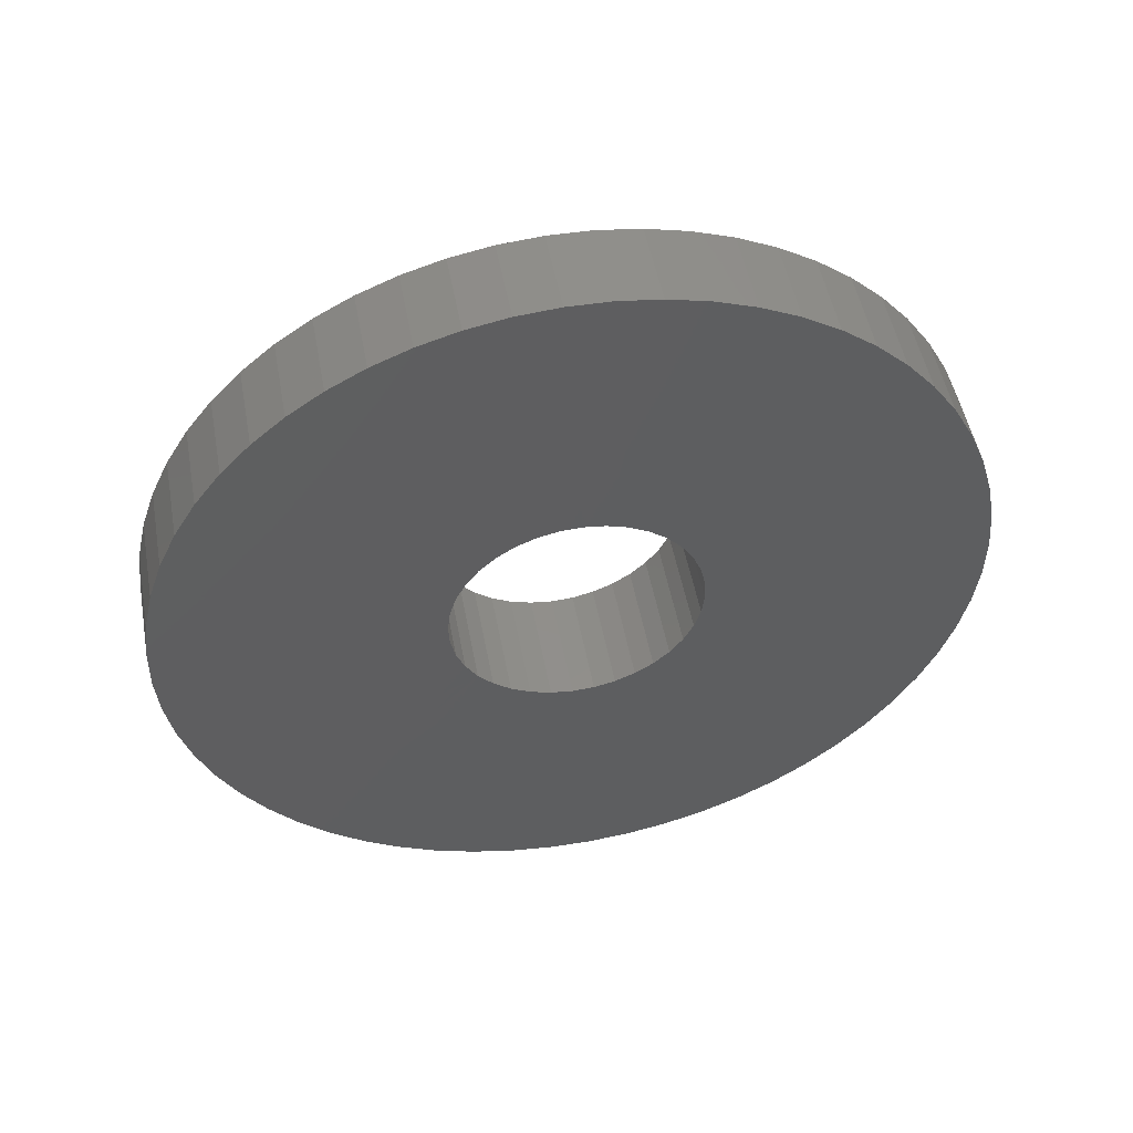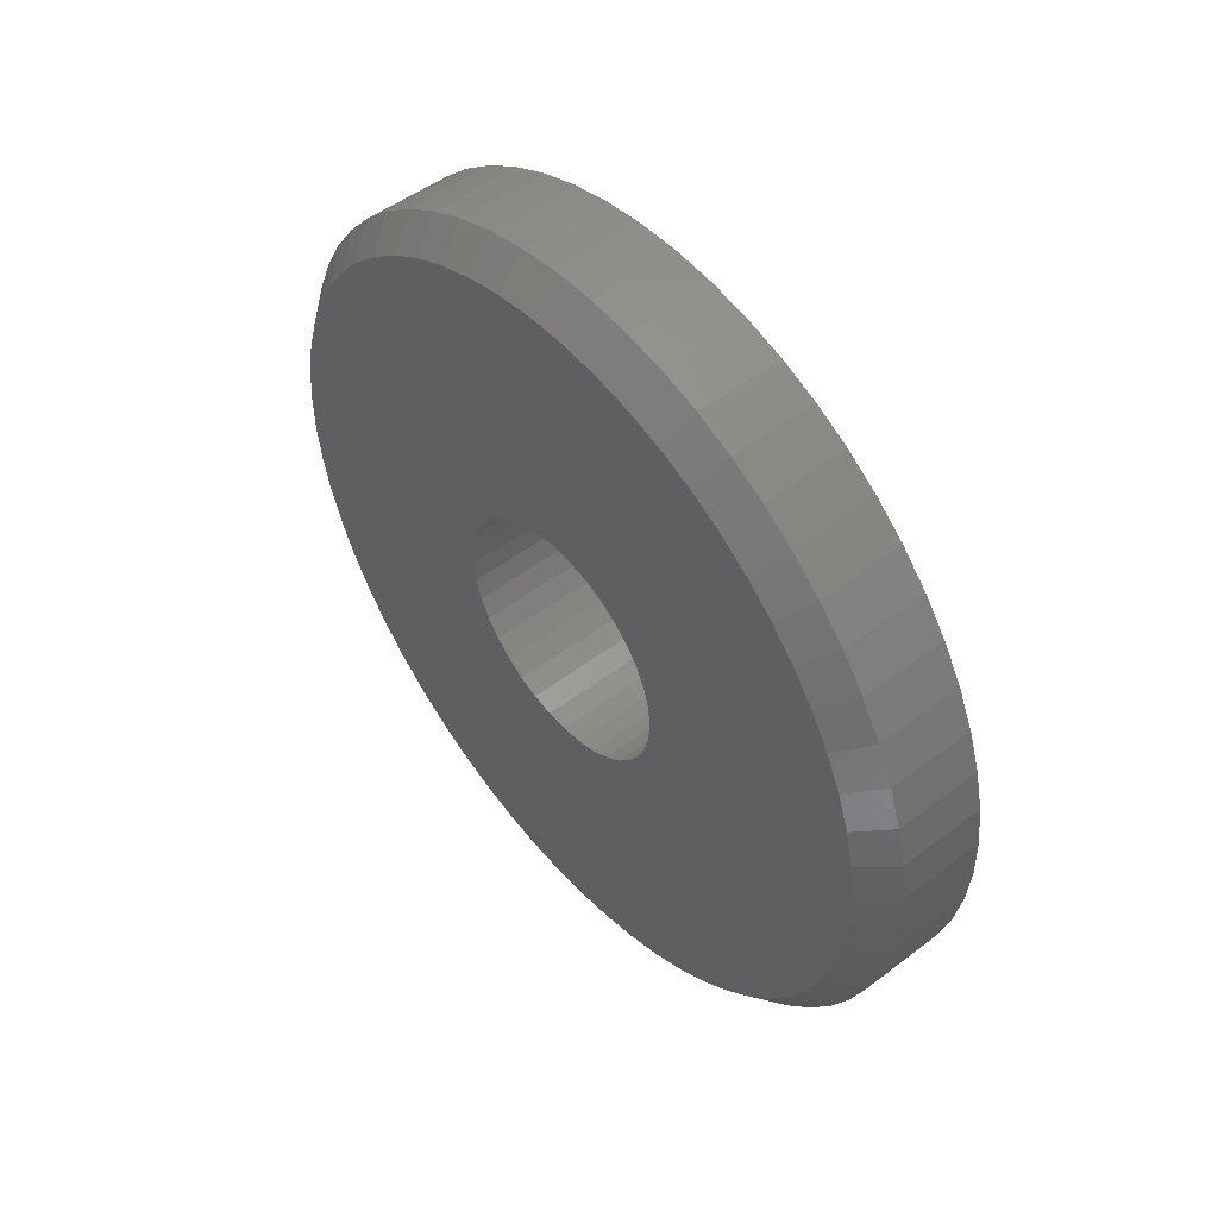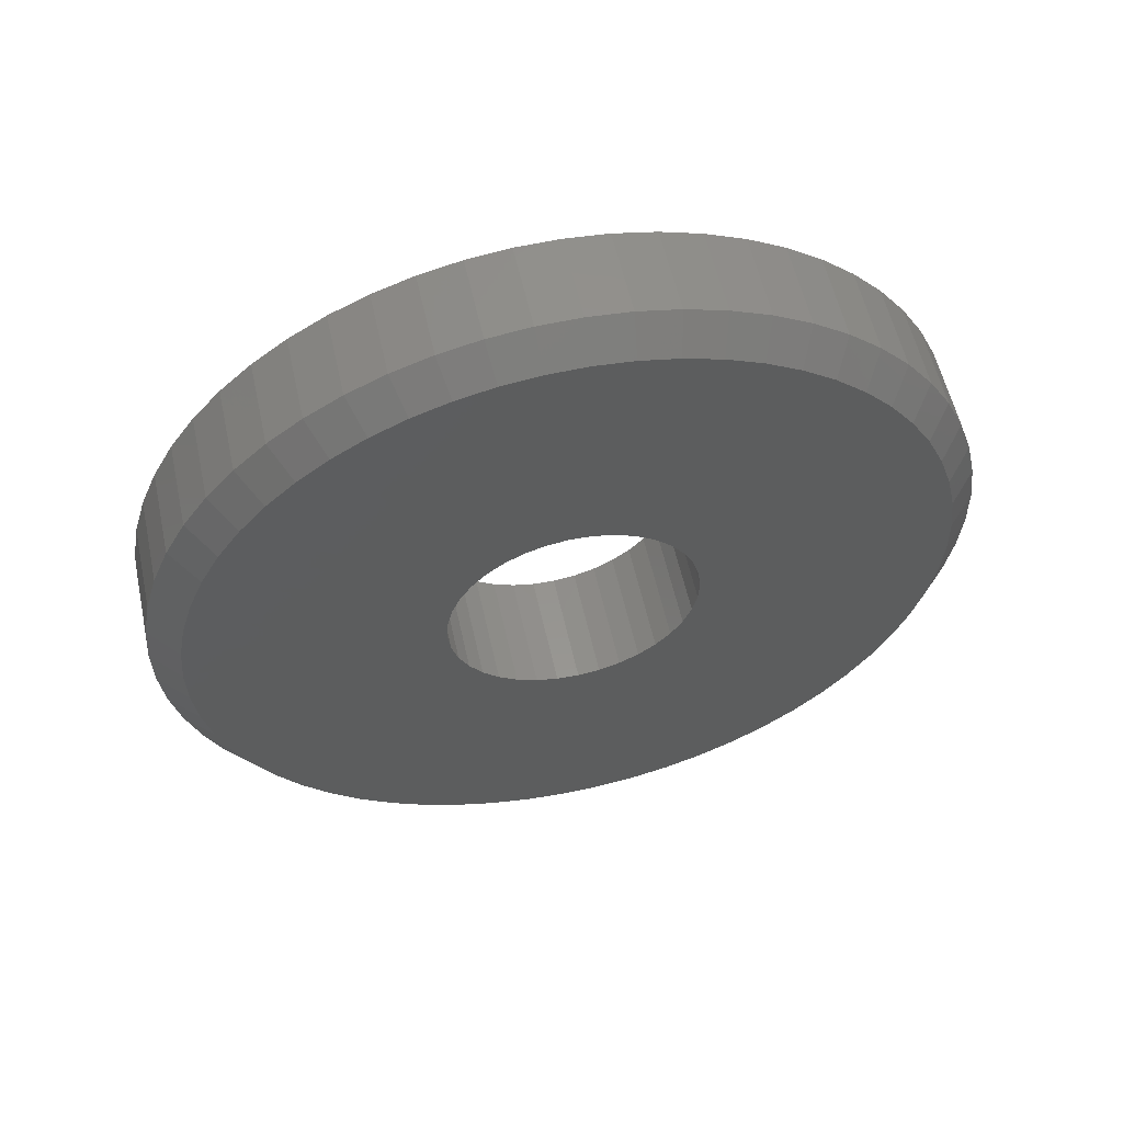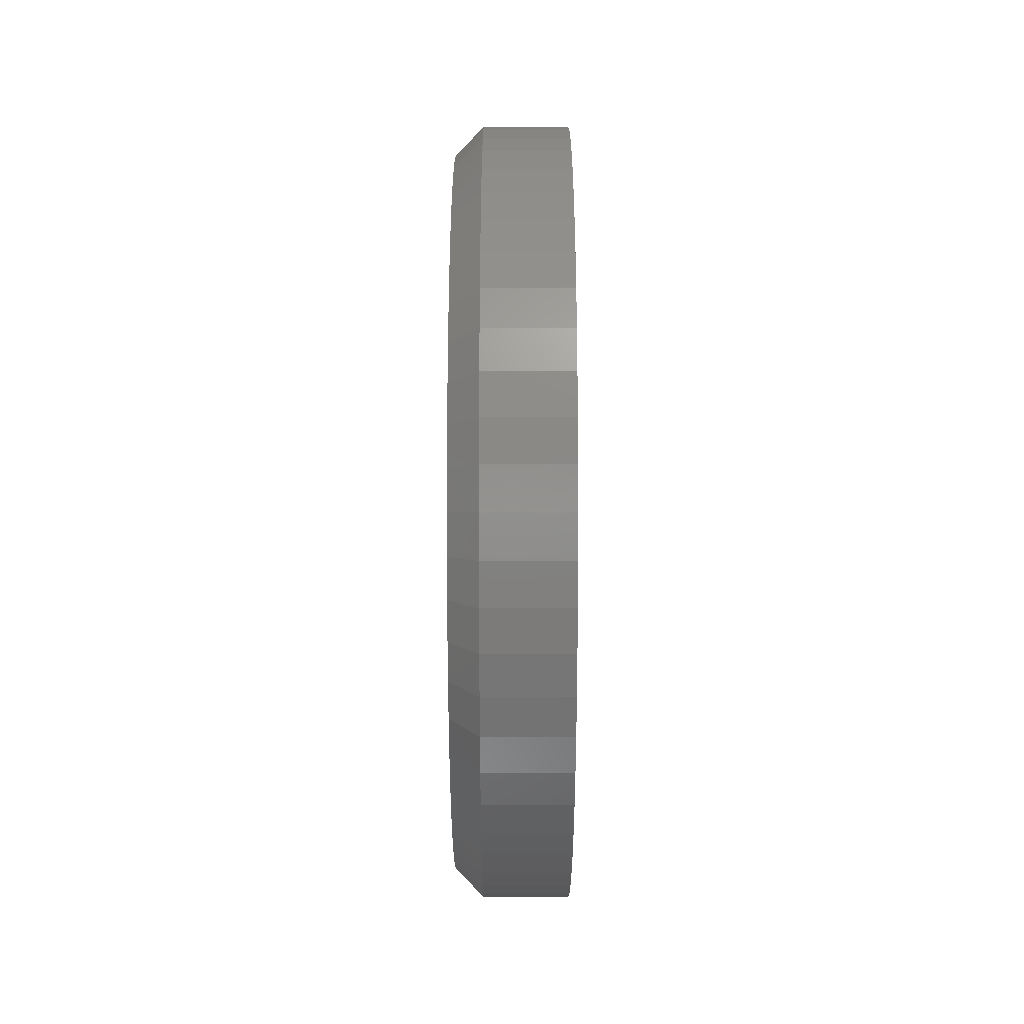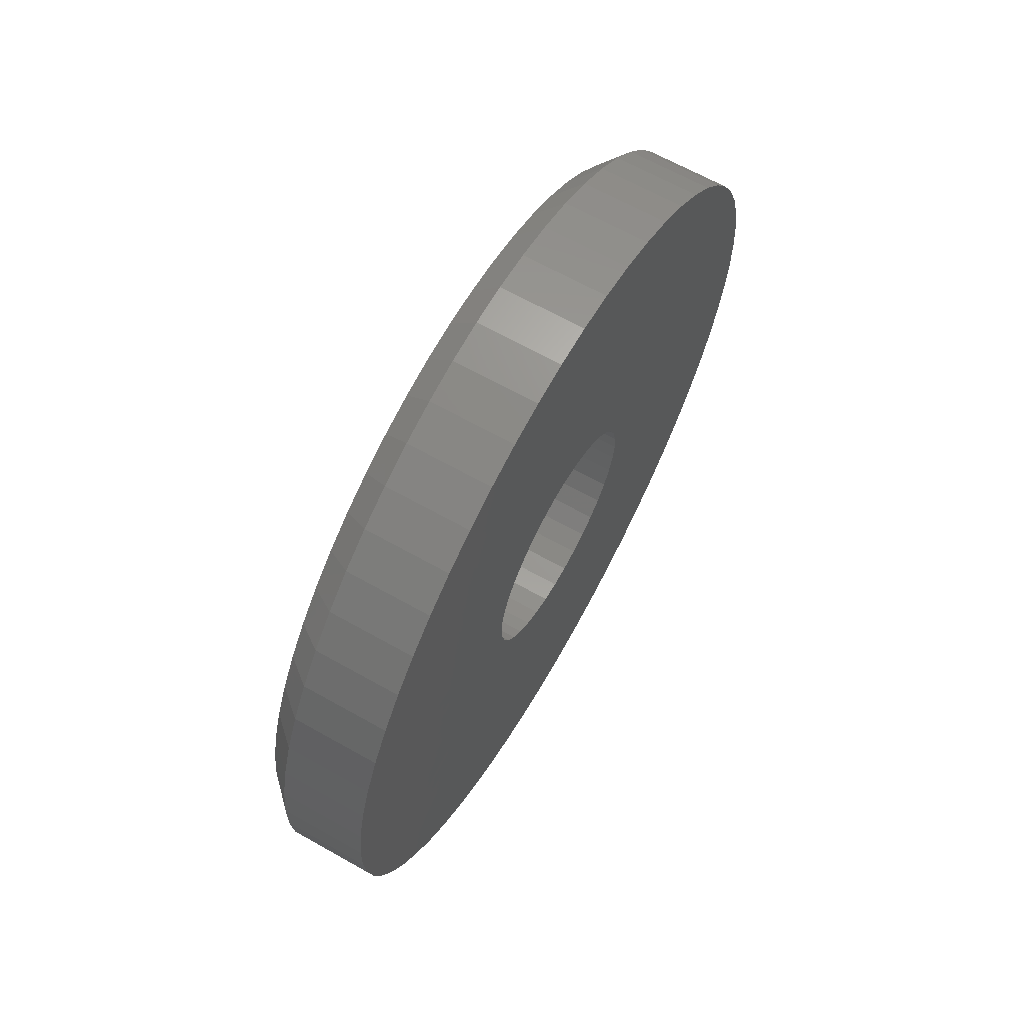
<metadata>
{"format":"stl","ext":"stl","renderer":"f3d","projection":"perspective","resolution":1024,"background":"white","views":[{"elev":50.6,"azim":-100.5,"up":"+Z"},{"elev":50.3,"azim":140.2,"up":"+Y"},{"elev":56.8,"azim":77.6,"up":"+Y"},{"elev":-55.8,"azim":-180.0,"up":"+Z"},{"elev":65.7,"azim":-150.5,"up":"+Z"}]}
</metadata>
<code>
# stl→obj: 244 verts, 504 faces
v 1236 632.7 1939
v 1236 634.8 1943
v 1236 632.4 1939
v 1236 634.3 1943
v 1236 632.1 1939
v 1236 633.1 1936
v 1236 636.9 1934
v 1236 633.3 1936
v 1236 637.3 1935
v 1236 633.5 1937
v 1236 631.1 1935
v 1236 631.2 1931
v 1236 631.5 1935
v 1236 631.9 1931
v 1236 631.9 1935
v 1236 630.8 1935
v 1236 629.9 1931
v 1236 630.5 1931
v 1236 630.1 1936
v 1236 628 1932
v 1236 630.4 1935
v 1236 628.6 1932
v 1236 629.2 1931
v 1236 629.8 1936
v 1236 626.9 1933
v 1236 627.4 1932
v 1236 629.3 1938
v 1236 624.9 1938
v 1236 629.3 1937
v 1236 624.9 1937
v 1236 633 1939
v 1236 635.9 1942
v 1236 635.4 1943
v 1236 633.4 1938
v 1236 637.1 1940
v 1236 633.2 1939
v 1236 636.8 1941
v 1236 636.4 1942
v 1236 632.9 1936
v 1236 636.1 1933
v 1236 636.5 1933
v 1236 629.4 1937
v 1236 625.7 1934
v 1236 629.6 1936
v 1236 626 1934
v 1236 626.4 1933
v 1236 629.7 1939
v 1236 625.9 1941
v 1236 629.5 1938
v 1236 625.6 1940
v 1236 629.4 1938
v 1236 630 1939
v 1236 626.7 1942
v 1236 626.3 1941
v 1236 630.6 1939
v 1236 628.4 1943
v 1236 630.3 1939
v 1236 627.8 1943
v 1236 627.2 1942
v 1236 631.7 1940
v 1236 631.6 1944
v 1236 631.3 1940
v 1236 630.9 1944
v 1236 631 1939
v 1236 632.2 1935
v 1236 634.5 1932
v 1236 632.6 1936
v 1236 635.1 1932
v 1236 635.6 1932
v 1236 625 1936
v 1236 625.2 1936
v 1236 625.4 1935
v 1236 630.3 1944
v 1236 629.6 1944
v 1236 629 1943
v 1236 633.5 1938
v 1236 637.7 1939
v 1236 637.4 1940
v 1236 637.9 1937
v 1236 633.6 1937
v 1236 637.9 1938
v 1236 637.8 1939
v 1236 637.5 1935
v 1236 637.7 1936
v 1236 625.3 1940
v 1236 625.1 1939
v 1236 625 1938
v 1236 633.6 1944
v 1236 633 1944
v 1236 632.3 1944
v 1236 632.6 1931
v 1236 633.2 1931
v 1236 633.9 1931
v 1234 631.7 1940
v 1234 633.1 1944
v 1234 632.1 1939
v 1234 633.8 1944
v 1234 632.4 1939
v 1234 629.7 1939
v 1234 626.4 1942
v 1234 630 1939
v 1234 626.9 1943
v 1234 630.3 1939
v 1234 630.1 1936
v 1234 626.6 1932
v 1234 629.8 1936
v 1234 626.1 1933
v 1234 629.6 1936
v 1234 632.7 1939
v 1234 636.3 1942
v 1234 633 1939
v 1234 636.8 1942
v 1234 633.2 1939
v 1234 631.3 1940
v 1234 631.6 1944
v 1234 632.4 1944
v 1234 629.4 1937
v 1234 624.7 1935
v 1234 629.3 1937
v 1234 624.5 1936
v 1234 633.5 1937
v 1234 638.2 1936
v 1234 638 1935
v 1234 633.3 1936
v 1234 634.5 1944
v 1234 635.1 1943
v 1234 635.7 1943
v 1234 630.4 1935
v 1234 627.7 1931
v 1234 627.1 1932
v 1234 631.1 1935
v 1234 629.7 1931
v 1234 630.8 1935
v 1234 629 1931
v 1234 628.4 1931
v 1234 631.5 1935
v 1234 631.2 1930
v 1234 630.5 1930
v 1234 630.6 1939
v 1234 629.5 1944
v 1234 631 1939
v 1234 630.2 1944
v 1234 630.9 1944
v 1234 629.5 1938
v 1234 625.5 1941
v 1234 625.9 1942
v 1234 629.3 1938
v 1234 624.6 1939
v 1234 629.4 1938
v 1234 624.8 1940
v 1234 625.1 1940
v 1234 624.4 1937
v 1234 624.4 1938
v 1234 624.5 1938
v 1234 625.6 1933
v 1234 625.2 1934
v 1234 624.9 1935
v 1234 633.1 1936
v 1234 636.5 1933
v 1234 632.9 1936
v 1234 635.9 1932
v 1234 632.6 1936
v 1234 633.6 1937
v 1234 638.4 1937
v 1234 638.4 1936
v 1234 633.4 1938
v 1234 638.1 1939
v 1234 633.5 1938
v 1234 638.3 1939
v 1234 638.4 1938
v 1234 637.2 1941
v 1234 637.6 1941
v 1234 637.9 1940
v 1234 627.5 1943
v 1234 628.1 1944
v 1234 628.8 1944
v 1234 632.2 1935
v 1234 633.4 1931
v 1234 631.9 1935
v 1234 632.6 1930
v 1234 631.9 1930
v 1234 637.7 1934
v 1234 637.4 1934
v 1234 636.9 1933
v 1234 635.3 1932
v 1234 634.7 1931
v 1234 634.1 1931
v 1236 633.1 1944
v 1236 632.4 1944
v 1236 630.2 1944
v 1236 629.5 1944
v 1236 628.8 1944
v 1236 628.1 1944
v 1236 627.5 1943
v 1236 626.9 1943
v 1236 626.4 1942
v 1236 625.9 1942
v 1236 625.5 1941
v 1236 625.1 1940
v 1236 624.8 1940
v 1236 624.6 1939
v 1236 624.5 1938
v 1236 624.4 1938
v 1236 624.4 1937
v 1236 624.5 1936
v 1236 624.7 1935
v 1236 624.9 1935
v 1236 625.2 1934
v 1236 625.6 1933
v 1236 626.1 1933
v 1236 626.6 1932
v 1236 627.1 1932
v 1236 627.7 1931
v 1236 628.4 1931
v 1236 629 1931
v 1236 629.7 1931
v 1236 630.5 1930
v 1236 631.2 1930
v 1236 631.9 1930
v 1236 632.6 1930
v 1236 633.4 1931
v 1236 634.1 1931
v 1236 634.7 1931
v 1236 635.3 1932
v 1236 635.9 1932
v 1236 636.9 1933
v 1236 637.4 1934
v 1236 637.7 1934
v 1236 638 1935
v 1236 638.2 1936
v 1236 638.4 1936
v 1236 638.4 1937
v 1236 638.4 1938
v 1236 638.3 1939
v 1236 638.1 1939
v 1236 637.9 1940
v 1236 637.6 1941
v 1236 637.2 1941
v 1236 636.8 1942
v 1236 636.3 1942
v 1236 635.7 1943
v 1236 635.1 1943
v 1236 634.5 1944
v 1236 633.8 1944
f 1 2 3
f 3 2 4
f 3 4 5
f 6 7 8
f 8 7 9
f 8 9 10
f 11 12 13
f 13 12 14
f 13 14 15
f 16 17 11
f 11 17 18
f 11 18 12
f 19 20 21
f 21 20 22
f 21 22 16
f 16 22 23
f 16 23 17
f 24 25 19
f 19 25 26
f 19 26 20
f 27 28 29
f 29 28 30
f 29 30 29
f 31 32 1
f 1 32 33
f 1 33 2
f 34 35 36
f 36 35 37
f 36 37 31
f 31 37 38
f 31 38 32
f 39 40 6
f 6 40 41
f 6 41 7
f 42 43 44
f 44 43 45
f 44 45 24
f 24 45 46
f 24 46 25
f 47 48 49
f 49 48 50
f 49 50 51
f 52 53 47
f 47 53 54
f 47 54 48
f 55 56 57
f 57 56 58
f 57 58 52
f 52 58 59
f 52 59 53
f 60 61 62
f 62 61 63
f 62 63 64
f 65 66 67
f 67 66 68
f 67 68 39
f 39 68 69
f 39 69 40
f 30 70 29
f 29 70 71
f 29 71 42
f 42 71 72
f 42 72 43
f 63 73 64
f 64 73 74
f 64 74 55
f 55 74 75
f 55 75 56
f 76 77 34
f 34 77 78
f 34 78 35
f 10 79 80
f 80 79 81
f 80 81 76
f 76 81 82
f 76 82 77
f 9 83 10
f 10 83 84
f 10 84 10
f 10 84 79
f 10 79 79
f 50 85 51
f 51 85 86
f 51 86 27
f 27 86 87
f 27 87 28
f 4 88 5
f 5 88 89
f 5 89 60
f 60 89 90
f 60 90 61
f 14 91 15
f 15 91 92
f 15 92 65
f 65 92 93
f 65 93 66
f 94 95 96
f 96 95 97
f 96 97 98
f 99 100 101
f 101 100 102
f 101 102 103
f 104 105 106
f 106 105 107
f 106 107 108
f 109 110 111
f 111 110 112
f 111 112 113
f 114 115 94
f 94 115 116
f 94 116 95
f 117 118 119
f 119 118 120
f 119 120 119
f 121 122 121
f 121 122 123
f 121 123 124
f 97 125 98
f 98 125 126
f 98 126 109
f 109 126 127
f 109 127 110
f 128 129 104
f 104 129 130
f 104 130 105
f 131 132 133
f 133 132 134
f 133 134 128
f 128 134 135
f 128 135 129
f 136 137 131
f 131 137 138
f 131 138 132
f 139 140 141
f 141 140 142
f 141 142 114
f 114 142 143
f 114 143 115
f 144 145 99
f 99 145 146
f 99 146 100
f 147 148 149
f 149 148 150
f 149 150 144
f 144 150 151
f 144 151 145
f 120 152 119
f 119 152 153
f 119 153 147
f 147 153 154
f 147 154 148
f 107 155 108
f 108 155 156
f 108 156 117
f 117 156 157
f 117 157 118
f 158 159 160
f 160 159 161
f 160 161 162
f 163 164 121
f 121 164 165
f 121 165 122
f 166 167 168
f 168 167 169
f 168 169 163
f 163 169 170
f 163 170 164
f 112 171 113
f 113 171 172
f 113 172 166
f 166 172 173
f 166 173 167
f 102 174 103
f 103 174 175
f 103 175 139
f 139 175 176
f 139 176 140
f 177 178 179
f 179 178 180
f 179 180 136
f 136 180 181
f 136 181 137
f 123 182 124
f 124 182 183
f 124 183 158
f 158 183 184
f 158 184 159
f 161 185 162
f 162 185 186
f 162 186 177
f 177 186 187
f 177 187 178
f 188 116 189
f 189 116 115
f 189 115 61
f 61 115 143
f 61 143 63
f 63 143 142
f 63 142 190
f 190 142 140
f 190 140 191
f 191 140 176
f 191 176 192
f 192 176 175
f 192 175 193
f 193 175 174
f 193 174 194
f 194 174 102
f 194 102 195
f 195 102 100
f 195 100 196
f 196 100 146
f 196 146 197
f 197 146 145
f 197 145 198
f 198 145 151
f 198 151 199
f 199 151 150
f 199 150 200
f 200 150 148
f 200 148 201
f 201 148 154
f 201 154 202
f 202 154 153
f 202 153 203
f 203 153 152
f 203 152 204
f 204 152 120
f 204 120 205
f 205 120 118
f 205 118 206
f 206 118 157
f 206 157 207
f 207 157 156
f 207 156 208
f 208 156 155
f 208 155 209
f 209 155 107
f 209 107 210
f 210 107 105
f 210 105 211
f 211 105 130
f 211 130 212
f 212 130 129
f 212 129 213
f 213 129 135
f 213 135 214
f 214 135 134
f 214 134 215
f 215 134 132
f 215 132 216
f 216 132 138
f 216 138 217
f 217 138 137
f 217 137 218
f 218 137 181
f 218 181 219
f 219 181 180
f 219 180 220
f 220 180 178
f 220 178 221
f 221 178 187
f 221 187 222
f 222 187 186
f 222 186 223
f 223 186 185
f 223 185 224
f 224 185 161
f 224 161 225
f 225 161 159
f 225 159 41
f 41 159 184
f 41 184 226
f 226 184 183
f 226 183 227
f 227 183 182
f 227 182 228
f 228 182 123
f 228 123 229
f 229 123 122
f 229 122 230
f 230 122 165
f 230 165 231
f 231 165 164
f 231 164 232
f 232 164 170
f 232 170 233
f 233 170 169
f 233 169 234
f 234 169 167
f 234 167 235
f 235 167 173
f 235 173 236
f 236 173 172
f 236 172 237
f 237 172 171
f 237 171 238
f 238 171 112
f 238 112 239
f 239 112 110
f 239 110 240
f 240 110 127
f 240 127 241
f 241 127 126
f 241 126 242
f 242 126 125
f 242 125 243
f 243 125 97
f 243 97 244
f 244 97 95
f 244 95 188
f 188 95 116
f 62 94 60
f 60 94 96
f 60 96 5
f 5 96 98
f 5 98 3
f 3 98 109
f 3 109 1
f 1 109 111
f 1 111 31
f 31 111 113
f 31 113 36
f 36 113 166
f 36 166 34
f 34 166 168
f 34 168 76
f 76 168 163
f 76 163 80
f 80 163 121
f 80 121 10
f 10 121 121
f 10 121 10
f 10 121 124
f 10 124 8
f 8 124 158
f 8 158 6
f 6 158 160
f 6 160 39
f 39 160 162
f 39 162 67
f 67 162 177
f 67 177 65
f 65 177 179
f 65 179 15
f 15 179 136
f 15 136 13
f 13 136 131
f 13 131 11
f 11 131 133
f 11 133 16
f 16 133 128
f 16 128 21
f 21 128 104
f 21 104 19
f 19 104 106
f 19 106 24
f 24 106 108
f 24 108 44
f 44 108 117
f 44 117 42
f 42 117 119
f 42 119 29
f 29 119 119
f 29 119 29
f 29 119 147
f 29 147 27
f 27 147 149
f 27 149 51
f 51 149 144
f 51 144 49
f 49 144 99
f 49 99 47
f 47 99 101
f 47 101 52
f 52 101 103
f 52 103 57
f 57 103 139
f 57 139 55
f 55 139 141
f 55 141 64
f 64 141 114
f 64 114 62
f 62 114 94
f 188 89 244
f 244 89 88
f 244 88 243
f 243 88 4
f 243 4 242
f 242 4 2
f 242 2 241
f 241 2 33
f 241 33 240
f 240 33 32
f 240 32 239
f 239 32 38
f 239 38 238
f 238 38 37
f 238 37 237
f 237 37 35
f 237 35 236
f 236 35 78
f 236 78 235
f 235 78 77
f 235 77 234
f 234 77 82
f 234 82 233
f 233 82 81
f 233 81 232
f 232 81 79
f 232 79 231
f 231 79 79
f 231 79 230
f 230 79 84
f 230 84 229
f 229 84 83
f 229 83 228
f 228 83 9
f 228 9 227
f 227 9 7
f 227 7 226
f 226 7 41
f 226 41 41
f 41 41 40
f 41 40 225
f 225 40 69
f 225 69 224
f 224 69 68
f 224 68 223
f 223 68 66
f 223 66 222
f 222 66 93
f 222 93 221
f 221 93 92
f 221 92 220
f 220 92 91
f 220 91 219
f 219 91 14
f 219 14 218
f 218 14 12
f 218 12 217
f 217 12 18
f 217 18 216
f 216 18 17
f 216 17 215
f 215 17 23
f 215 23 214
f 214 23 22
f 214 22 213
f 213 22 20
f 213 20 212
f 212 20 26
f 212 26 211
f 211 26 25
f 211 25 210
f 210 25 46
f 210 46 209
f 209 46 45
f 209 45 208
f 208 45 43
f 208 43 207
f 207 43 72
f 207 72 206
f 206 72 71
f 206 71 205
f 205 71 70
f 205 70 204
f 204 70 30
f 204 30 203
f 203 30 28
f 203 28 202
f 202 28 87
f 202 87 201
f 201 87 86
f 201 86 200
f 200 86 85
f 200 85 199
f 199 85 50
f 199 50 198
f 198 50 48
f 198 48 197
f 197 48 54
f 197 54 196
f 196 54 53
f 196 53 195
f 195 53 59
f 195 59 194
f 194 59 58
f 194 58 193
f 193 58 56
f 193 56 192
f 192 56 75
f 192 75 191
f 191 75 74
f 191 74 190
f 190 74 73
f 190 73 63
f 63 73 63
f 63 63 61
f 61 63 61
f 61 61 189
f 189 61 90
f 189 90 188
f 188 90 89

</code>
